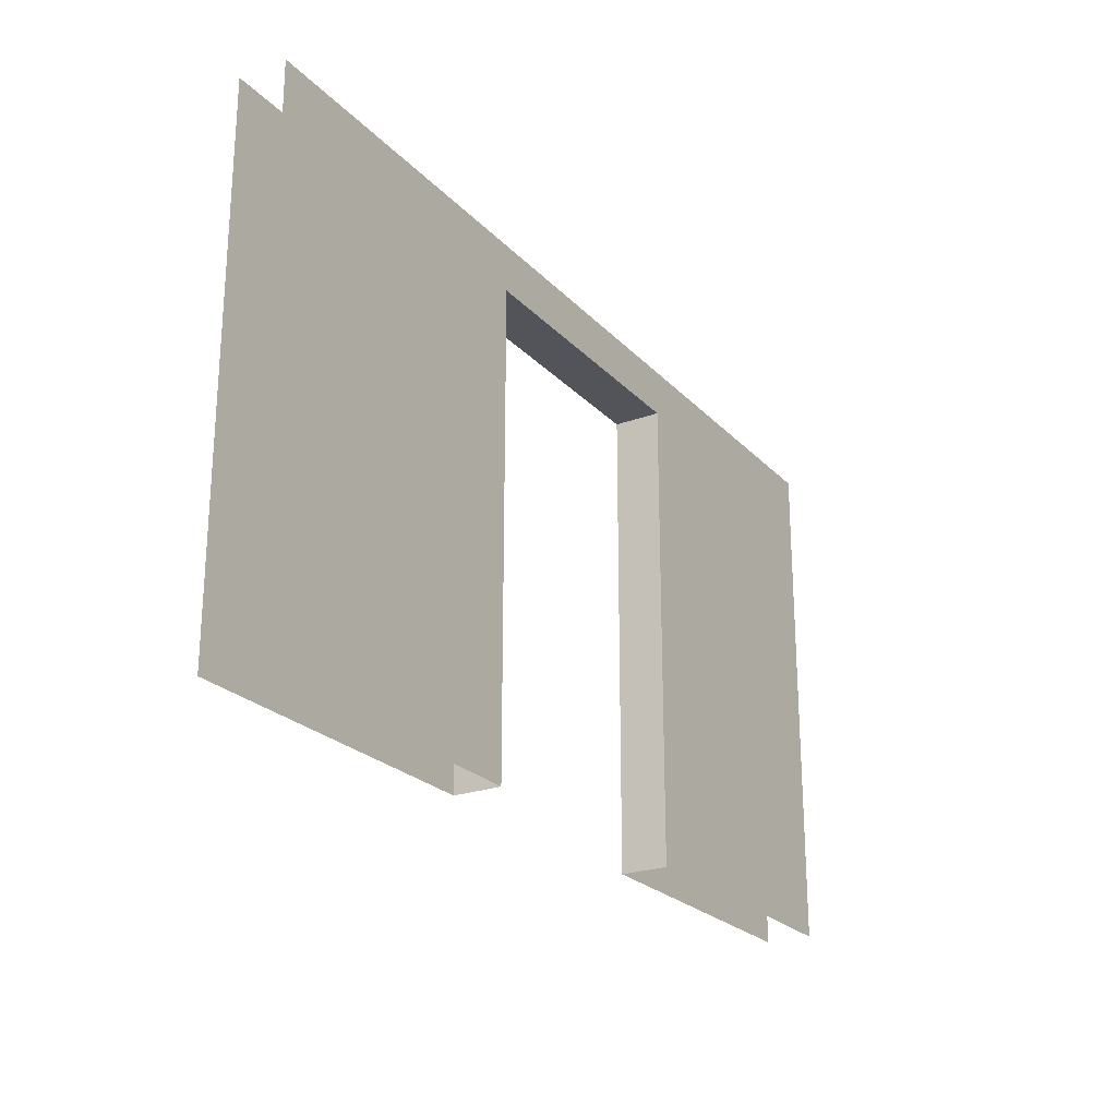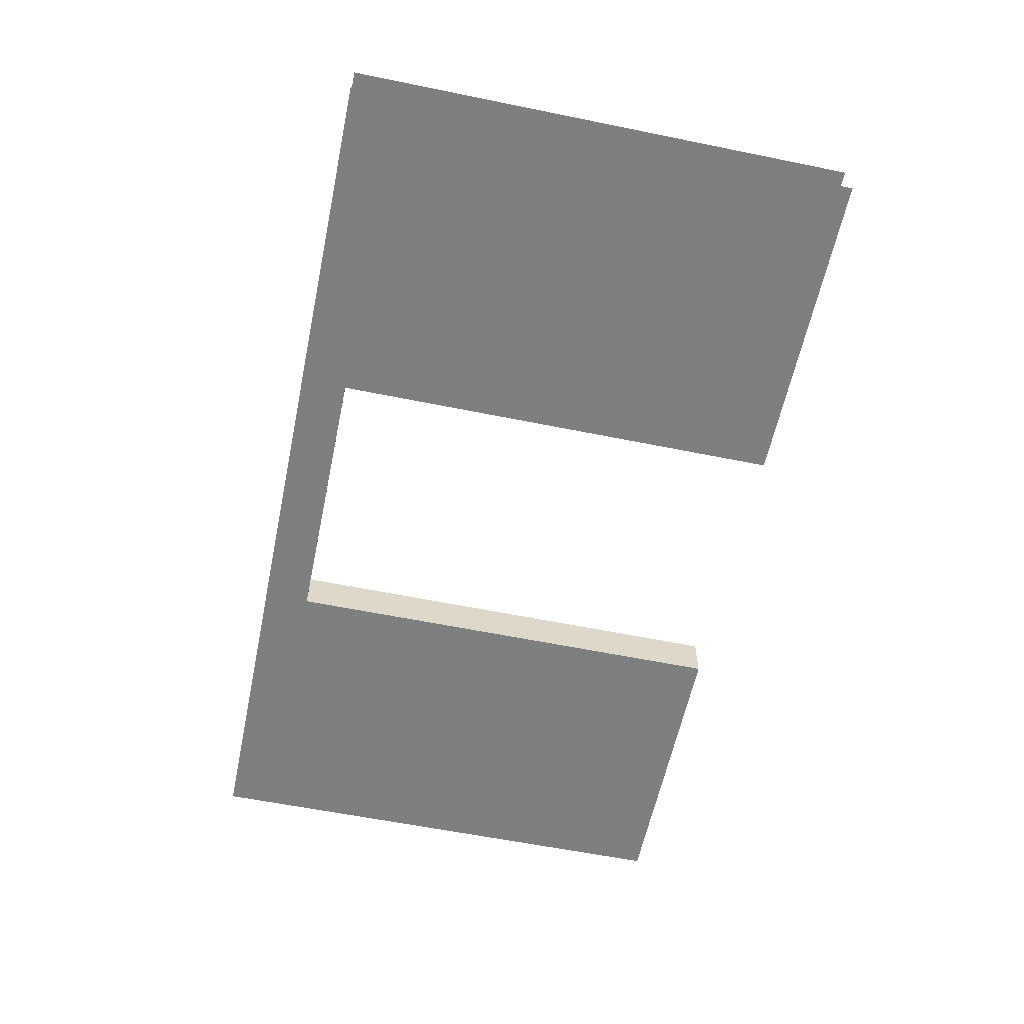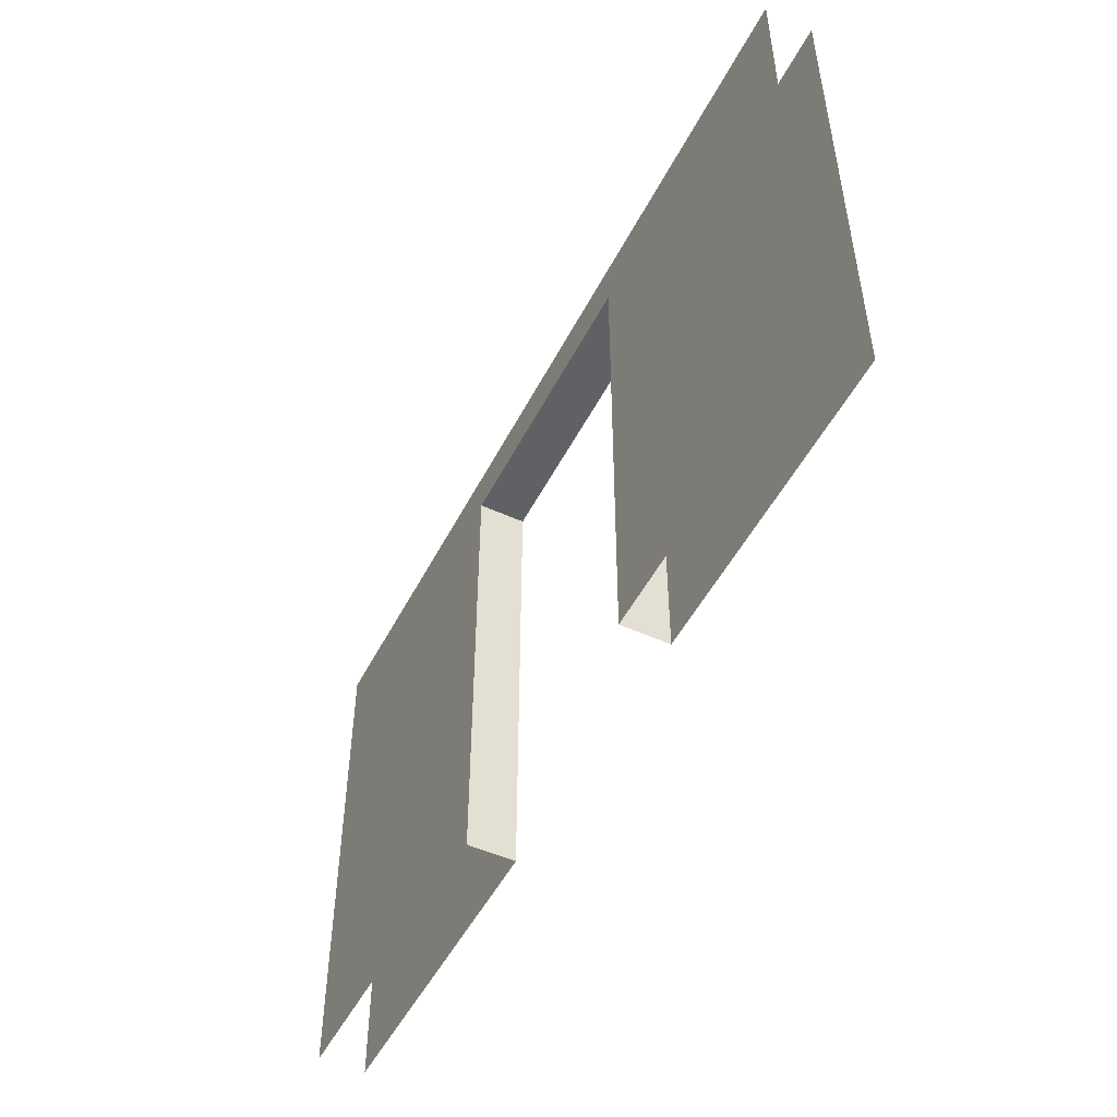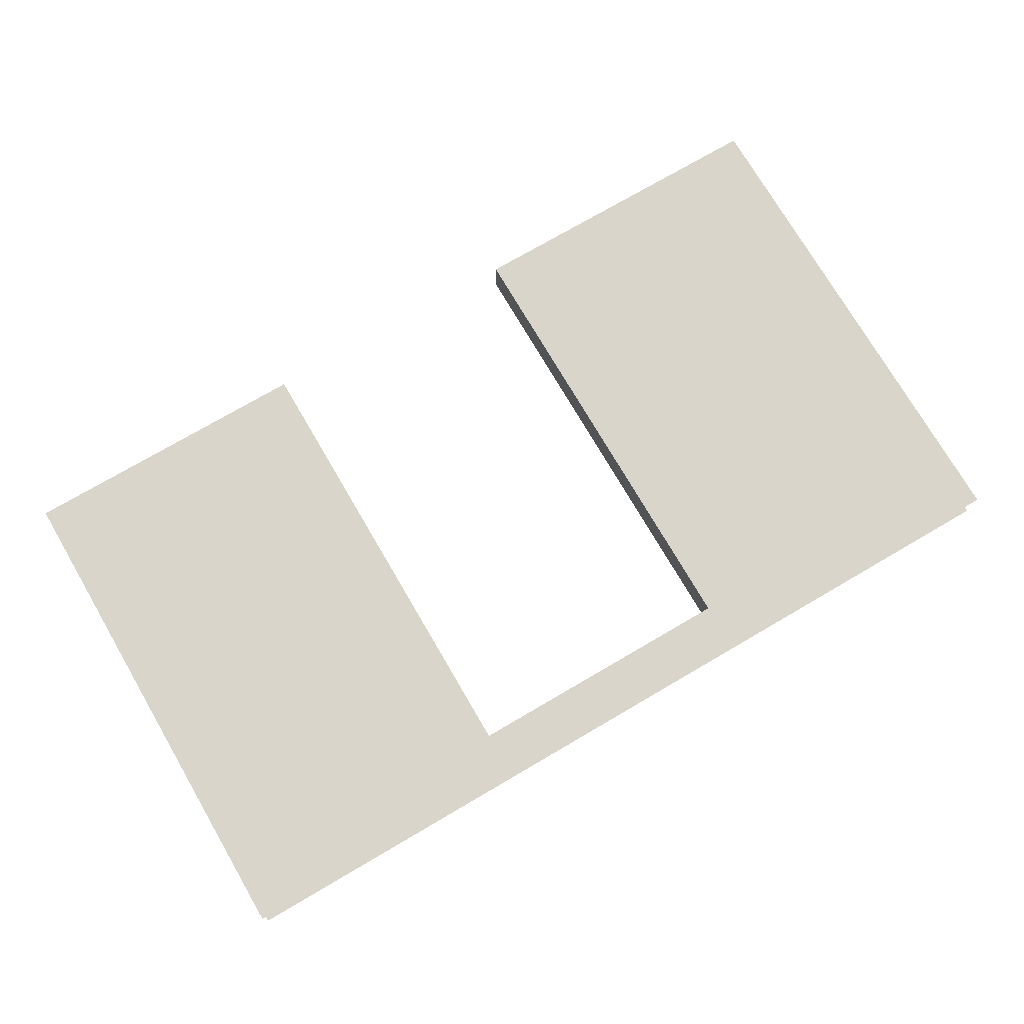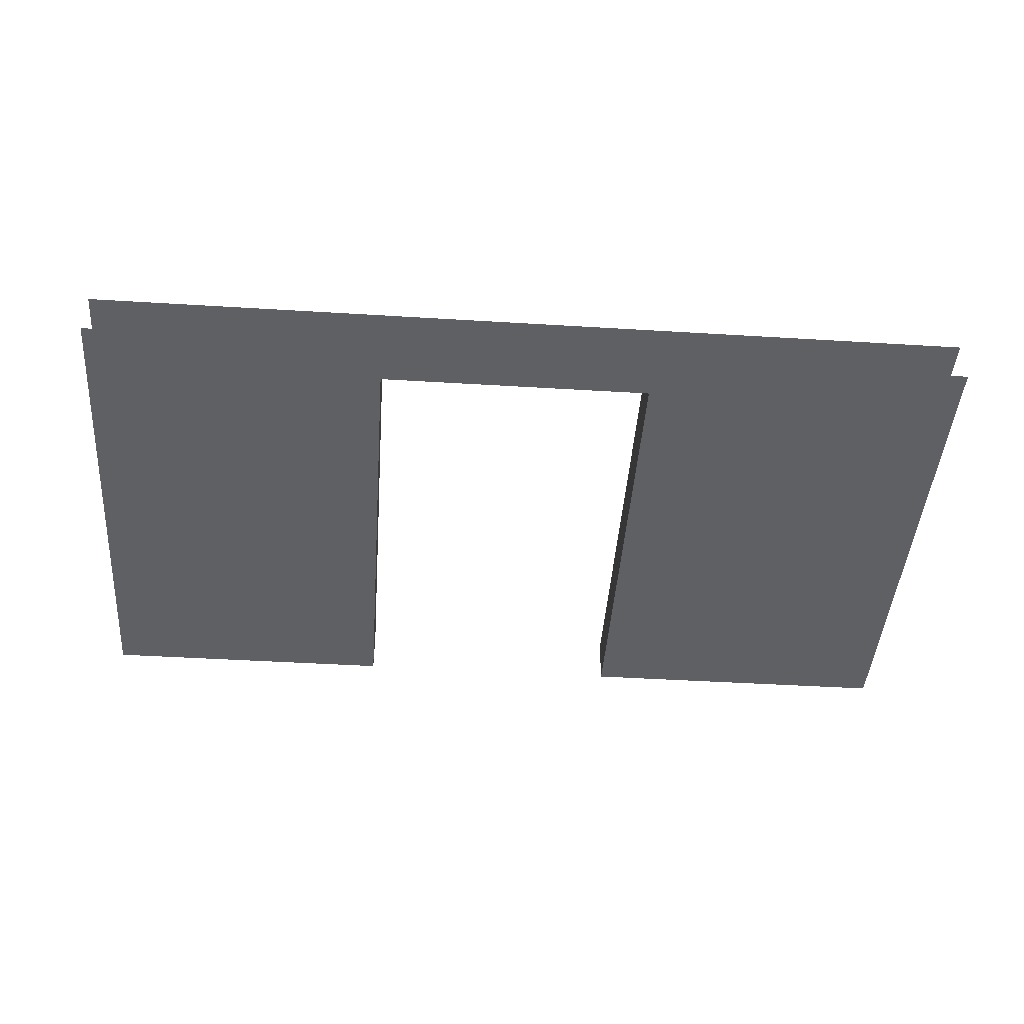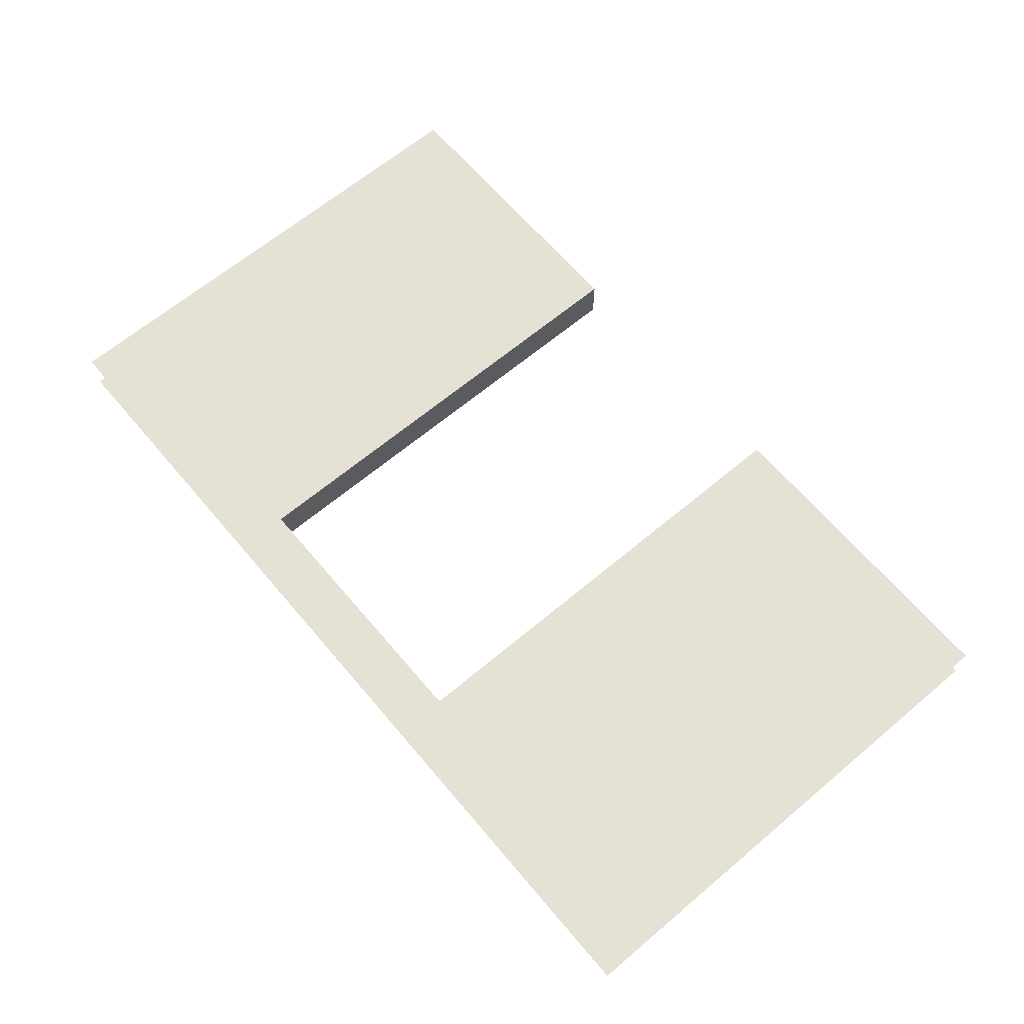
<metadata>
{"format":"obj","ext":"obj","renderer":"f3d","projection":"perspective","resolution":1024,"background":"white","views":[{"elev":-23.7,"azim":-58.7,"up":"+Y"},{"elev":-59.6,"azim":-101.8,"up":"+Z"},{"elev":-50.3,"azim":63.4,"up":"+Y"},{"elev":74.7,"azim":149.7,"up":"+Z"},{"elev":-44.5,"azim":175.9,"up":"+Z"},{"elev":65.1,"azim":-130.2,"up":"+Z"}]}
</metadata>
<code>
o Plane
v -0.002507 0.005938 -0.09706
v 1.298 0.005938 -0.09706
v -0.002507 2.006 -0.09706
v 1.298 2.006 -0.09706
v -0.002507 2.006 -0.09706
v -0.002507 0.005938 -0.09706
v -0.002507 2.006 0.1029
v -0.002507 0.005938 0.1029
v 1.297 2.006 0.1029
v 1.297 0.005938 0.1029
v -1.203 2.006 -0.09706
v -1.203 2.006 0.1029
v -1.203 0.005938 -0.09706
v -1.203 0.005938 0.1029
v -2.603 2.006 -0.09706
v -2.603 2.006 0.1029
v -2.603 0.005938 -0.09706
v -2.603 0.005938 0.1029
v -0.002507 2.206 -0.09706
v 1.298 2.206 -0.09706
v -0.002507 2.206 -0.09706
v -0.002507 2.206 0.1029
v 1.297 2.206 0.1029
v -1.203 2.206 -0.09706
v -1.203 2.206 0.1029
v -2.603 2.206 -0.09706
v -2.603 2.206 0.1029
f 2 3 1
f 1 5 6
f 6 7 8
f 7 10 8
f 5 12 7
f 11 14 12
f 11 17 13
f 14 16 12
f 11 26 15
f 4 19 3
f 12 22 7
f 16 25 12
f 7 23 9
f 5 24 11
f 2 4 3
f 1 3 5
f 6 5 7
f 7 9 10
f 5 11 12
f 11 13 14
f 11 15 17
f 14 18 16
f 11 24 26
f 4 20 19
f 12 25 22
f 16 27 25
f 7 22 23
f 5 21 24

</code>
